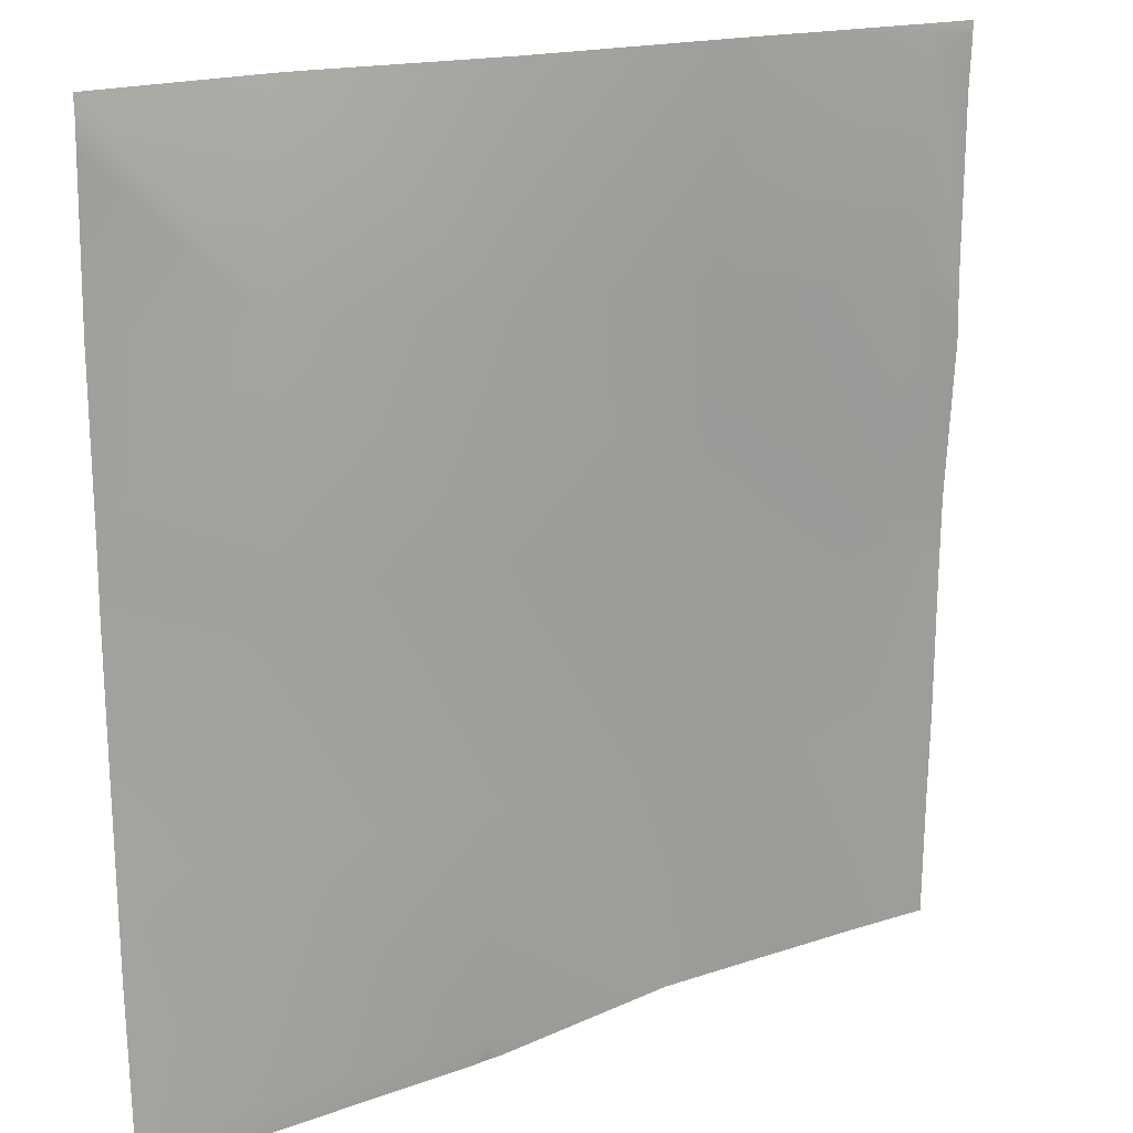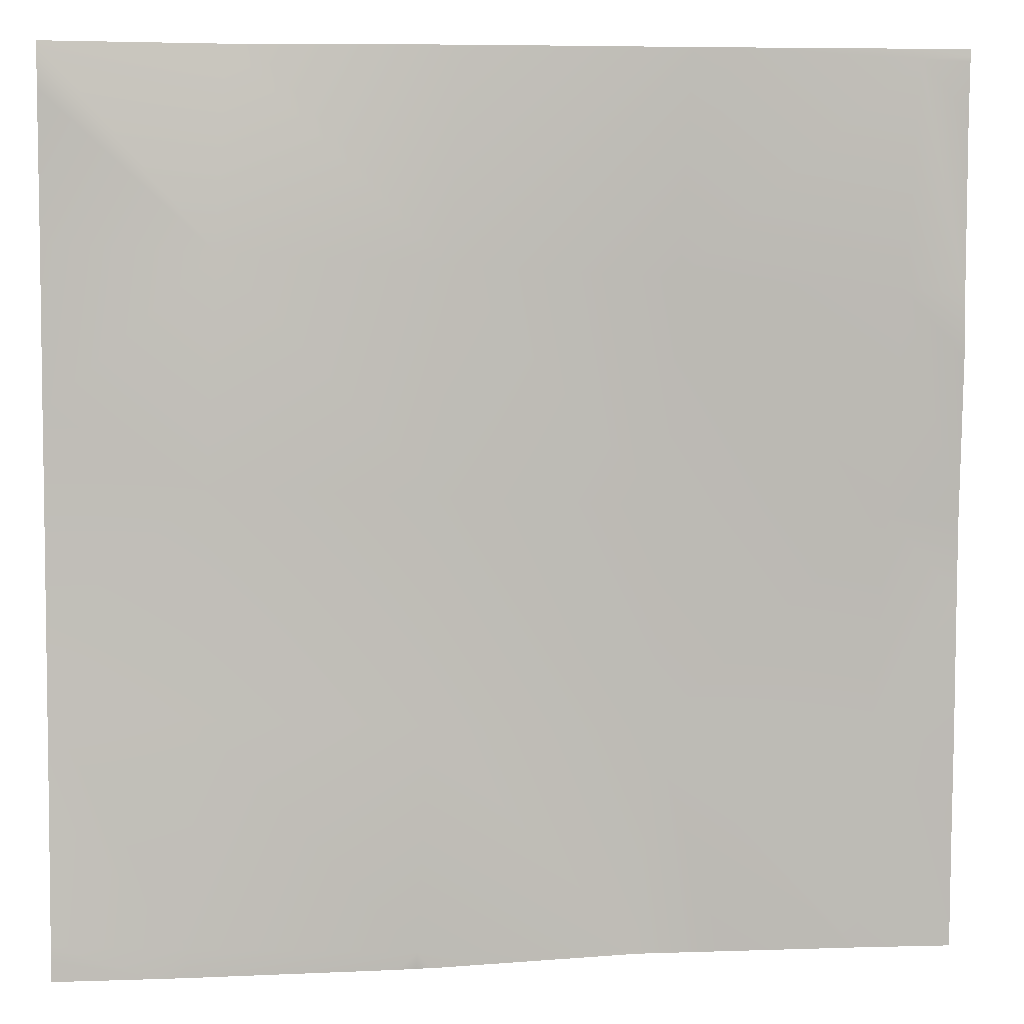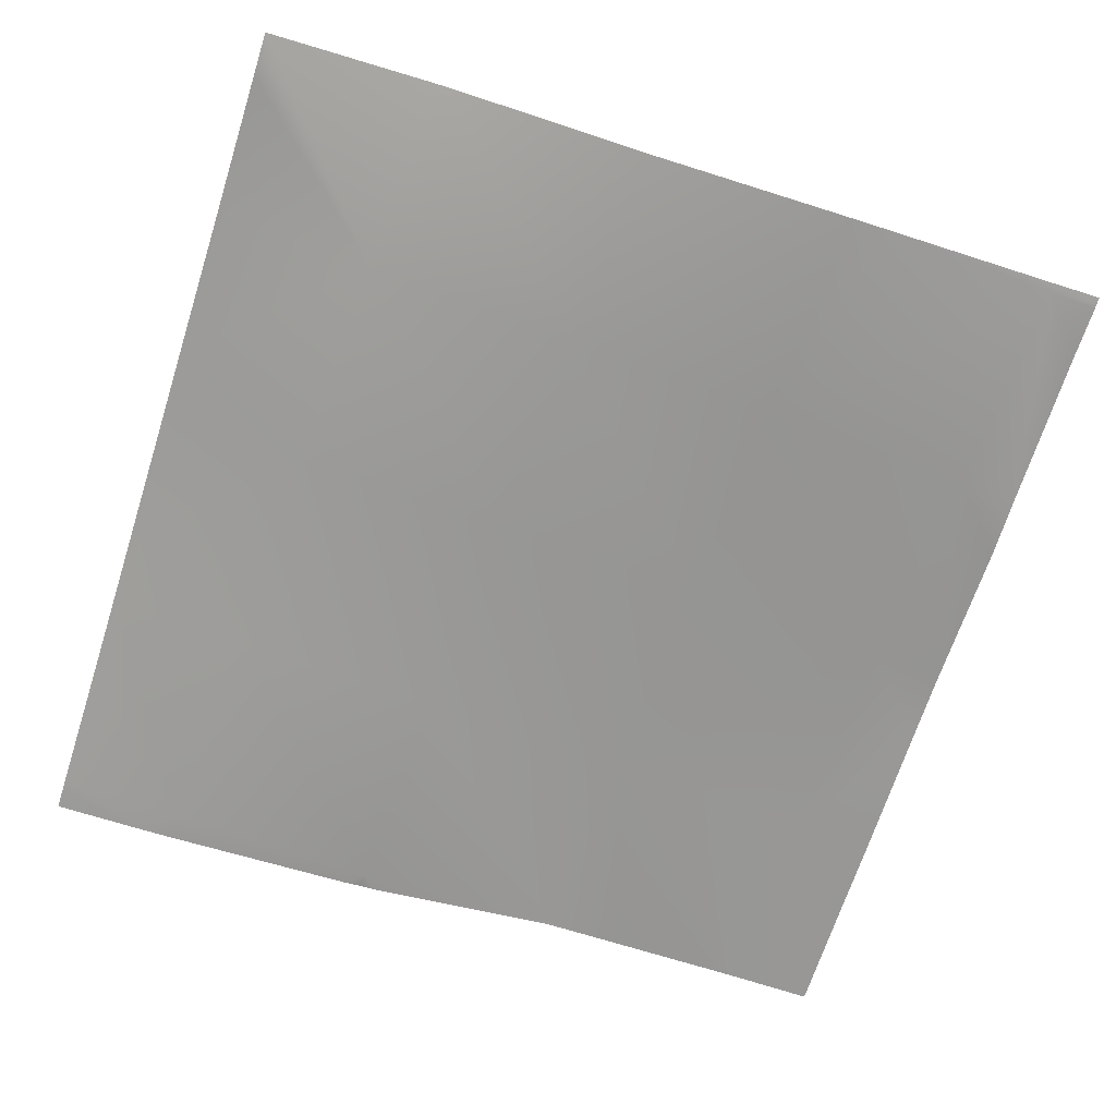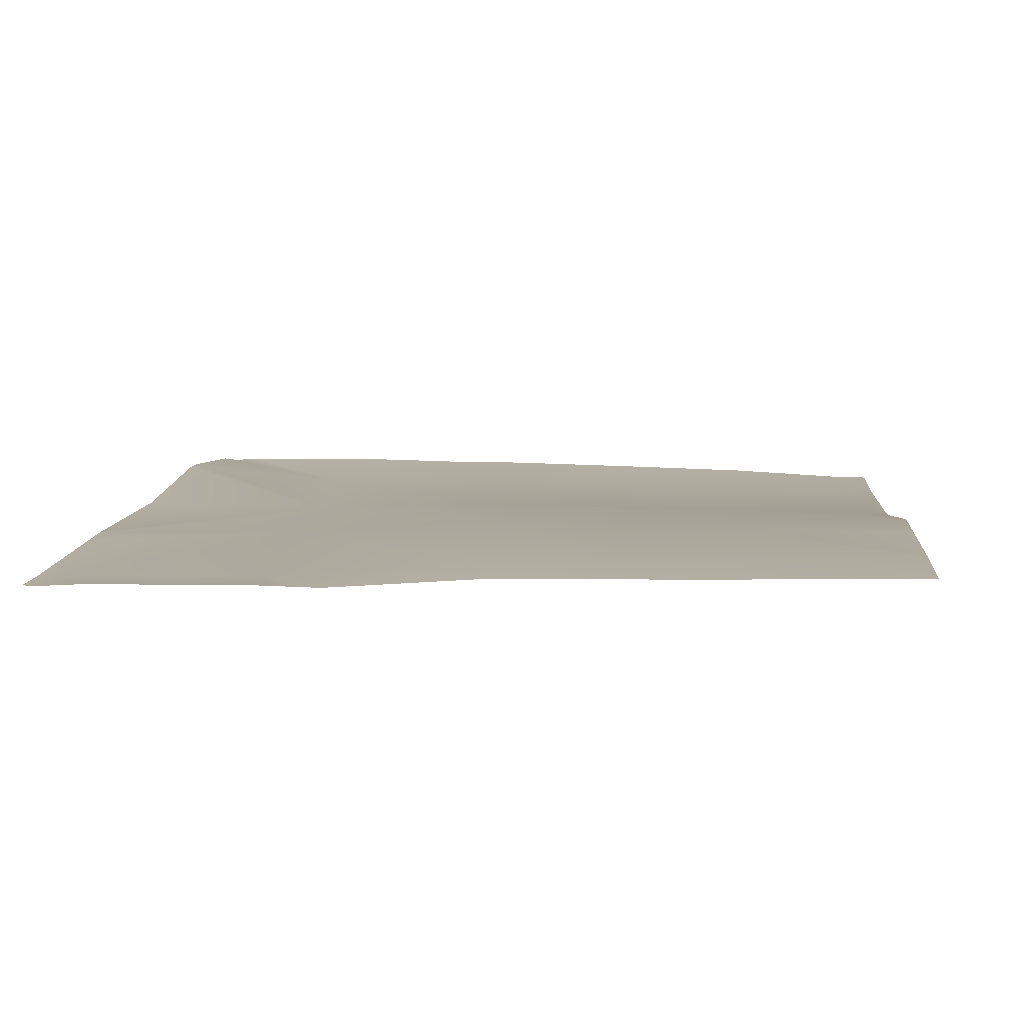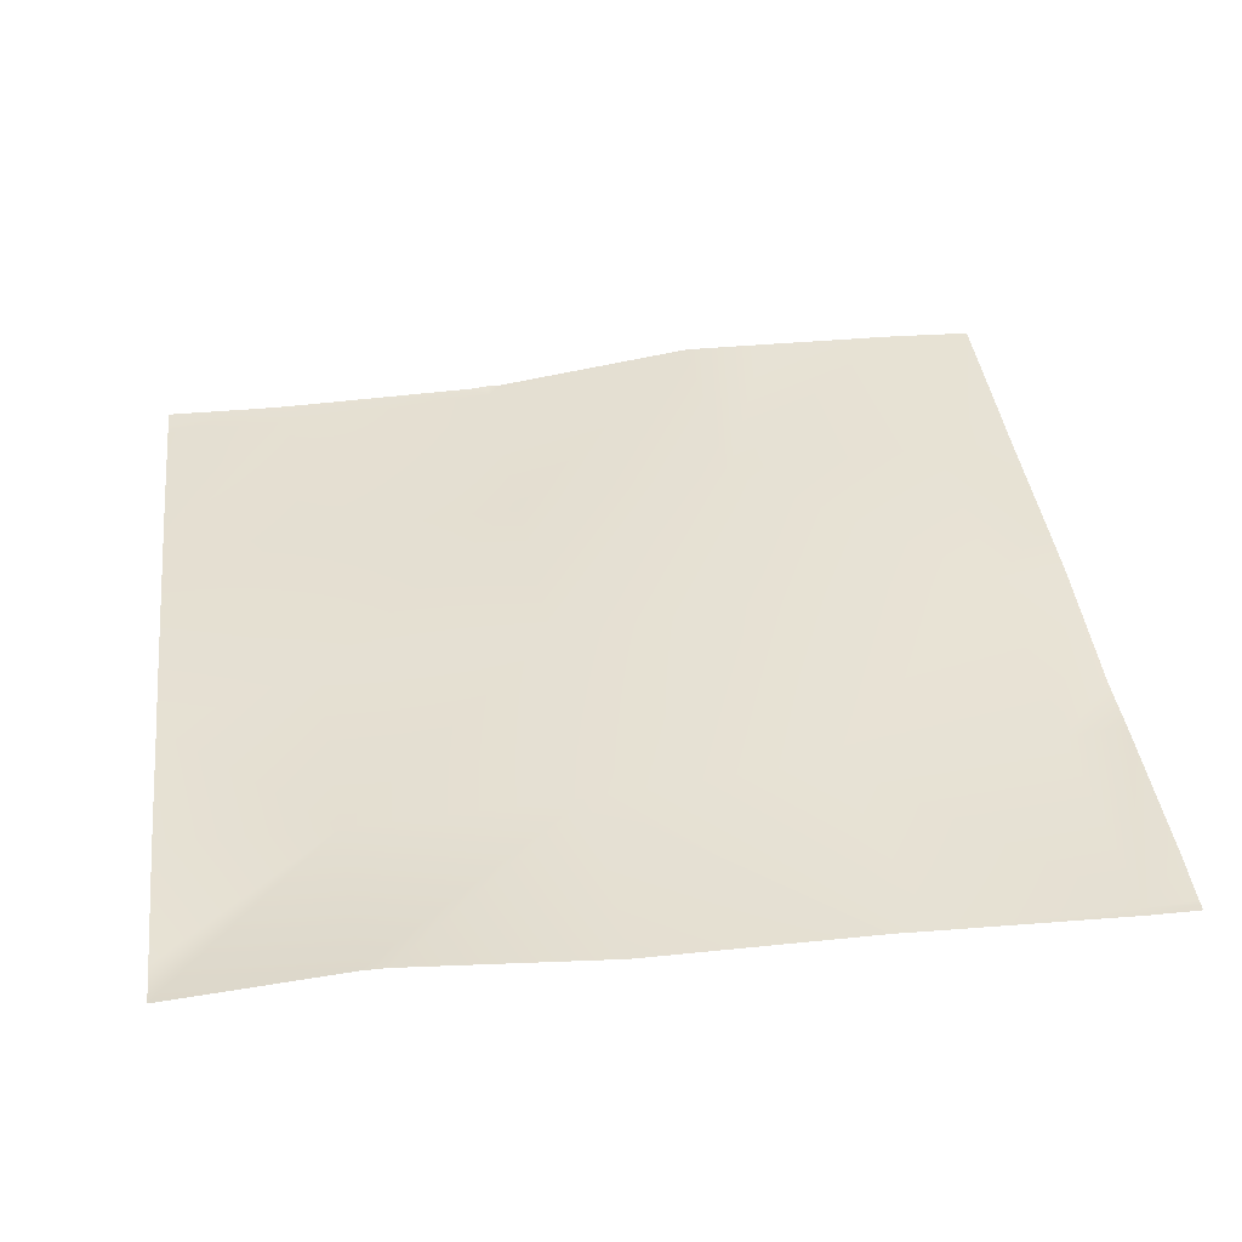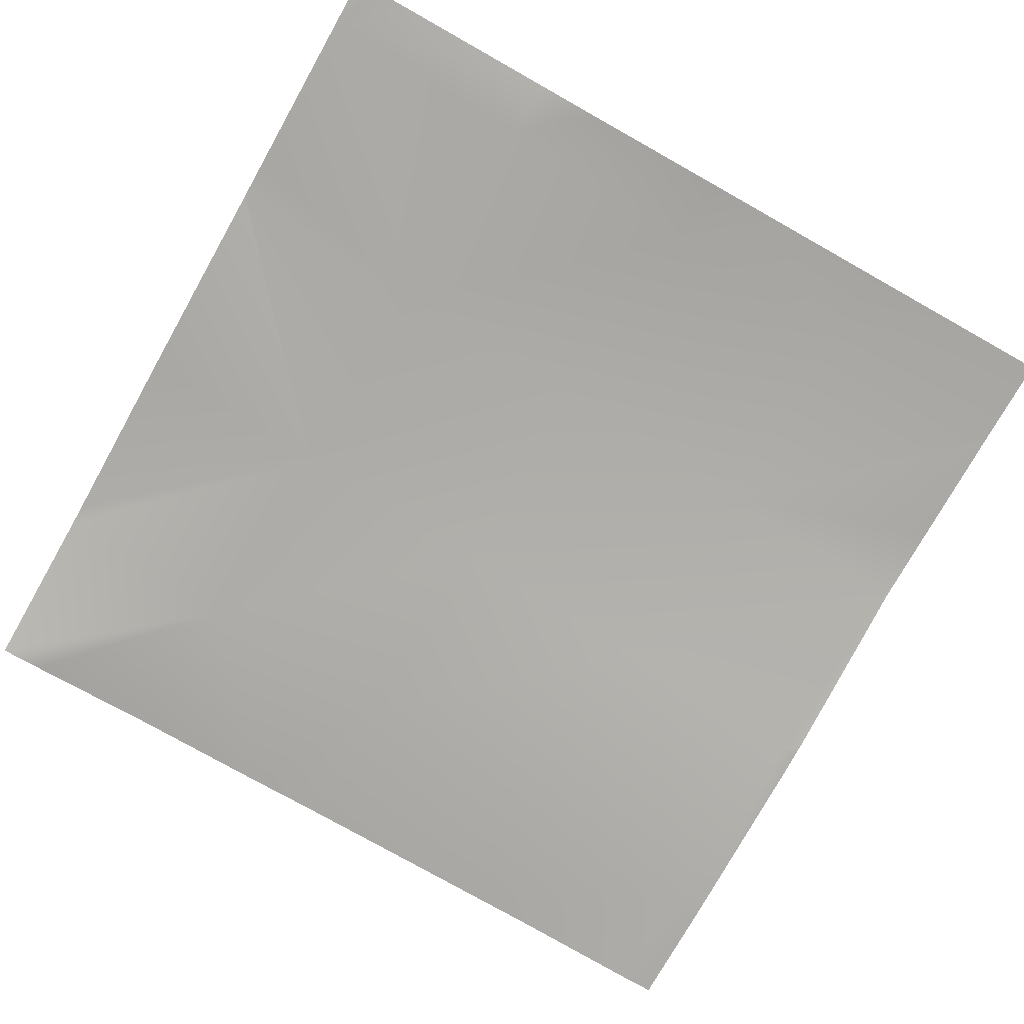
<metadata>
{"format":"obj","ext":"obj","renderer":"f3d","projection":"perspective","resolution":1024,"background":"white","views":[{"elev":17.1,"azim":-34.4,"up":"+Z"},{"elev":5.4,"azim":-6.2,"up":"+Z"},{"elev":-69.1,"azim":-17.6,"up":"+Y"},{"elev":9.5,"azim":95.1,"up":"+Y"},{"elev":38.6,"azim":-7.0,"up":"+Y"},{"elev":-75.9,"azim":60.6,"up":"+Y"}]}
</metadata>
<code>
v 263 2.992 -128
v 265.3 3 -126
v 265.2 3.016 -128
v 279.9 3.519 -128
v 281.2 3.552 -126.8
v 281.2 3.655 -128
v 256 3.041 -125.5
v 256 3.556 -115.7
v 266.1 3.398 -110
v 256 3.033 -126.5
v 256 3.02 -128
v 282.1 3.968 -110.9
v 256 3.72 -109.5
v 256 3.856 -103.9
v 267 3.764 -94.07
v 256 4.075 -93.49
v 267.8 3.69 -78.12
v 282.9 4.36 -94.92
v 297.2 5.867 -127.7
v 256 4.061 -88.74
v 256 4.123 -64
v 256 4.015 -64.99
v 268.6 5.291 -64
v 256 4.061 -67.19
v 256 4.276 -77.5
v 283.8 3.805 -78.96
v 270.3 5.314 -64
v 282.3 3.684 -128
v 297.2 5.858 -128
v 298 5.335 -111.7
v 313.2 5.824 -128
v 314 5.502 -112.6
v 312.7 5.819 -128
v 303.4 5.855 -128
v 320 5.651 -128
v 320 5.48 -119.2
v 298.9 5.409 -95.76
v 314.8 5.301 -96.61
v 299.7 4.46 -79.81
v 315.7 4.086 -80.65
v 320 5.068 -96.88
v 320 4.227 -85.45
v 316.5 3.966 -64.69
v 300.6 4.393 -64
v 300.4 4.387 -64
v 320 5.171 -102.3
v 320 5.283 -112.9
v 320 4.321 -80.88
v 303.4 4.317 -64
v 284.6 4.245 -64
v 320 3.979 -64.88
v 320 3.996 -64.53
v 316.6 4.001 -64
v 320 4.023 -64
v 320 4.194 -68.56
f 1 2 3
f 4 5 6
f 7 8 2
f 5 2 9
f 1 7 2
f 1 10 7
f 10 1 11
f 5 9 12
f 13 2 8
f 13 9 2
f 9 14 15
f 9 13 14
f 16 15 14
f 15 17 18
f 12 9 15
f 19 5 12
f 5 3 2
f 5 4 3
f 20 15 16
f 20 17 15
f 21 17 22
f 21 23 17
f 24 17 25
f 24 22 17
f 23 26 17
f 23 27 26
f 20 25 17
f 12 15 18
f 28 6 5
f 28 19 29
f 28 5 19
f 30 12 18
f 19 12 30
f 31 30 32
f 31 33 30
f 30 34 19
f 30 33 34
f 35 32 36
f 35 31 32
f 30 18 37
f 34 29 19
f 30 38 32
f 37 26 39
f 26 37 18
f 38 39 40
f 39 38 37
f 41 40 42
f 41 38 40
f 40 39 43
f 30 37 38
f 44 26 45
f 44 39 26
f 46 32 38
f 46 47 32
f 26 18 17
f 47 36 32
f 42 40 48
f 41 46 38
f 49 39 44
f 49 43 39
f 50 45 26
f 51 43 52
f 52 53 54
f 52 43 53
f 43 48 40
f 43 55 48
f 49 53 43
f 55 43 51
f 50 26 27

</code>
